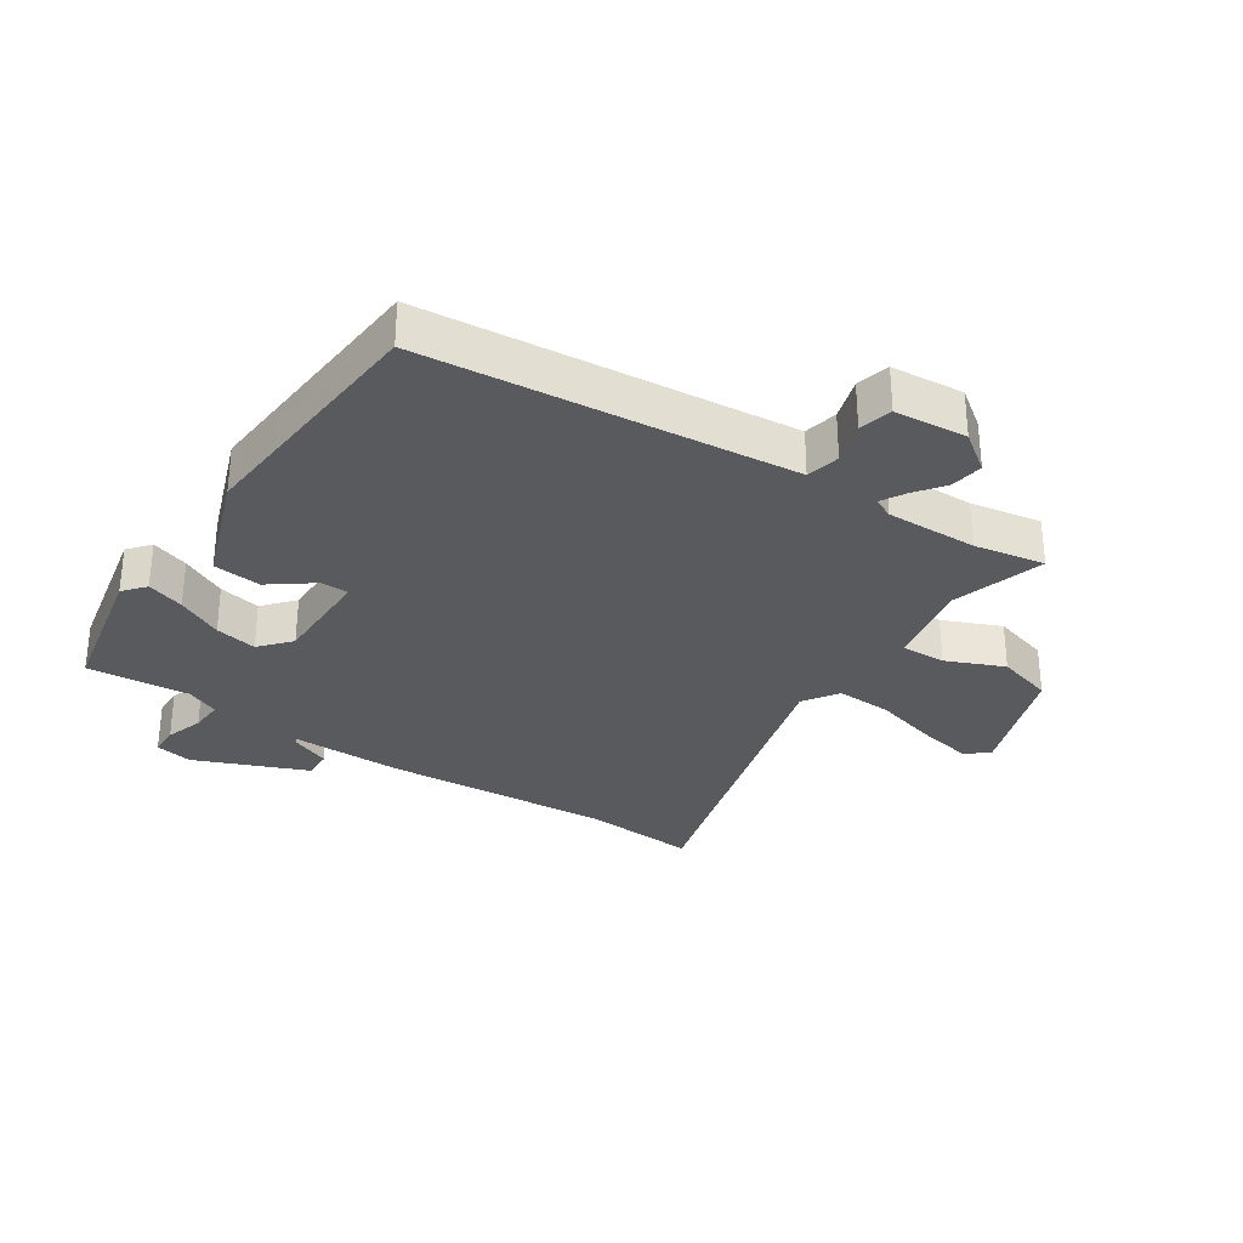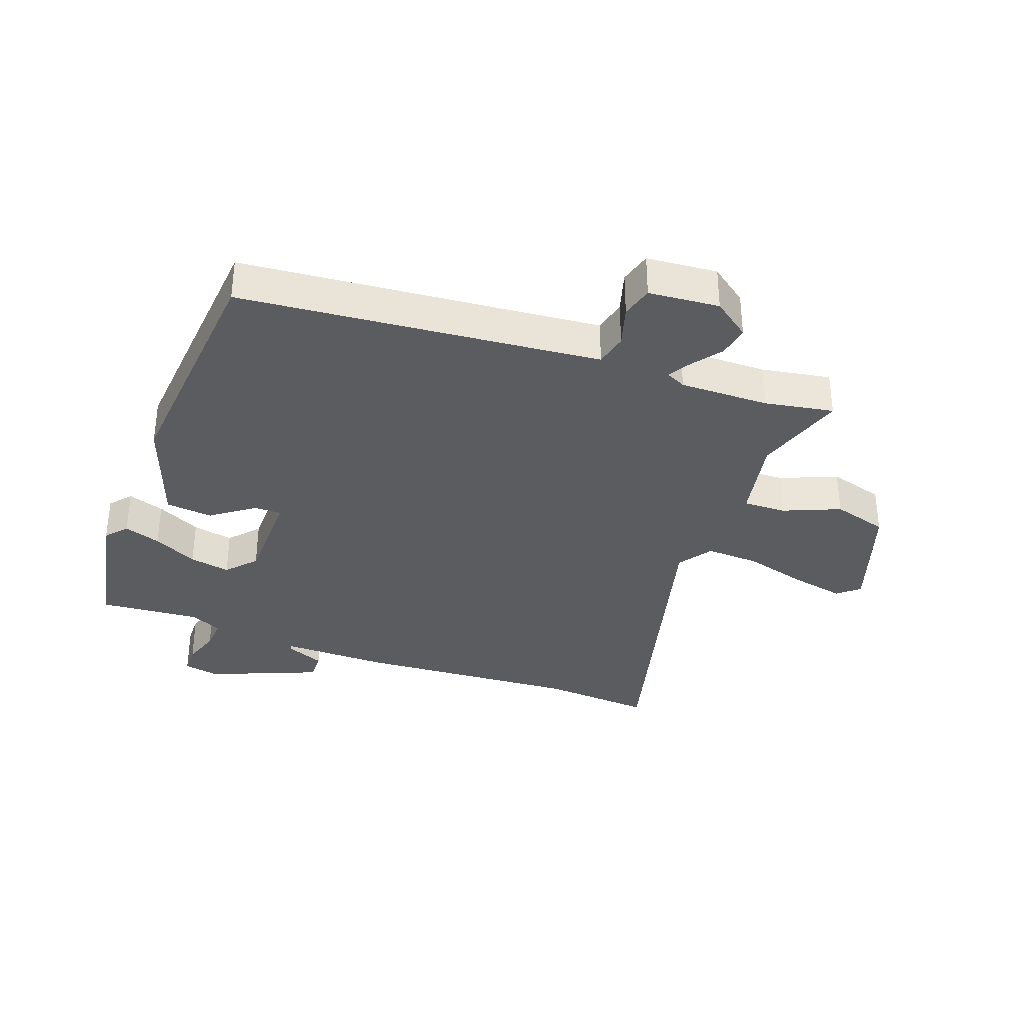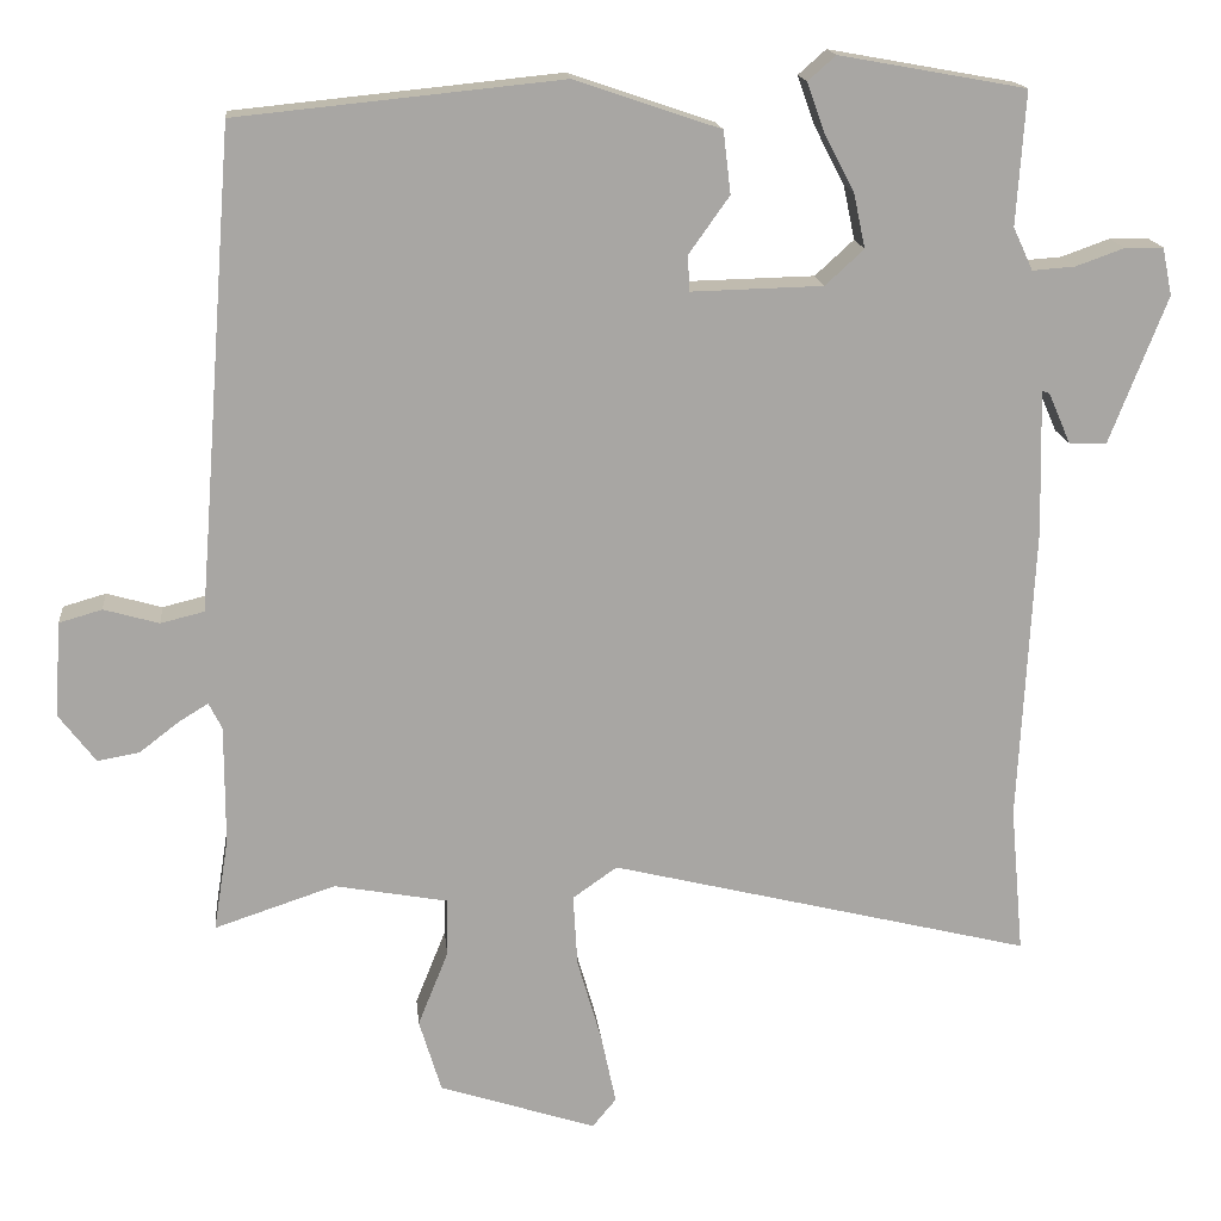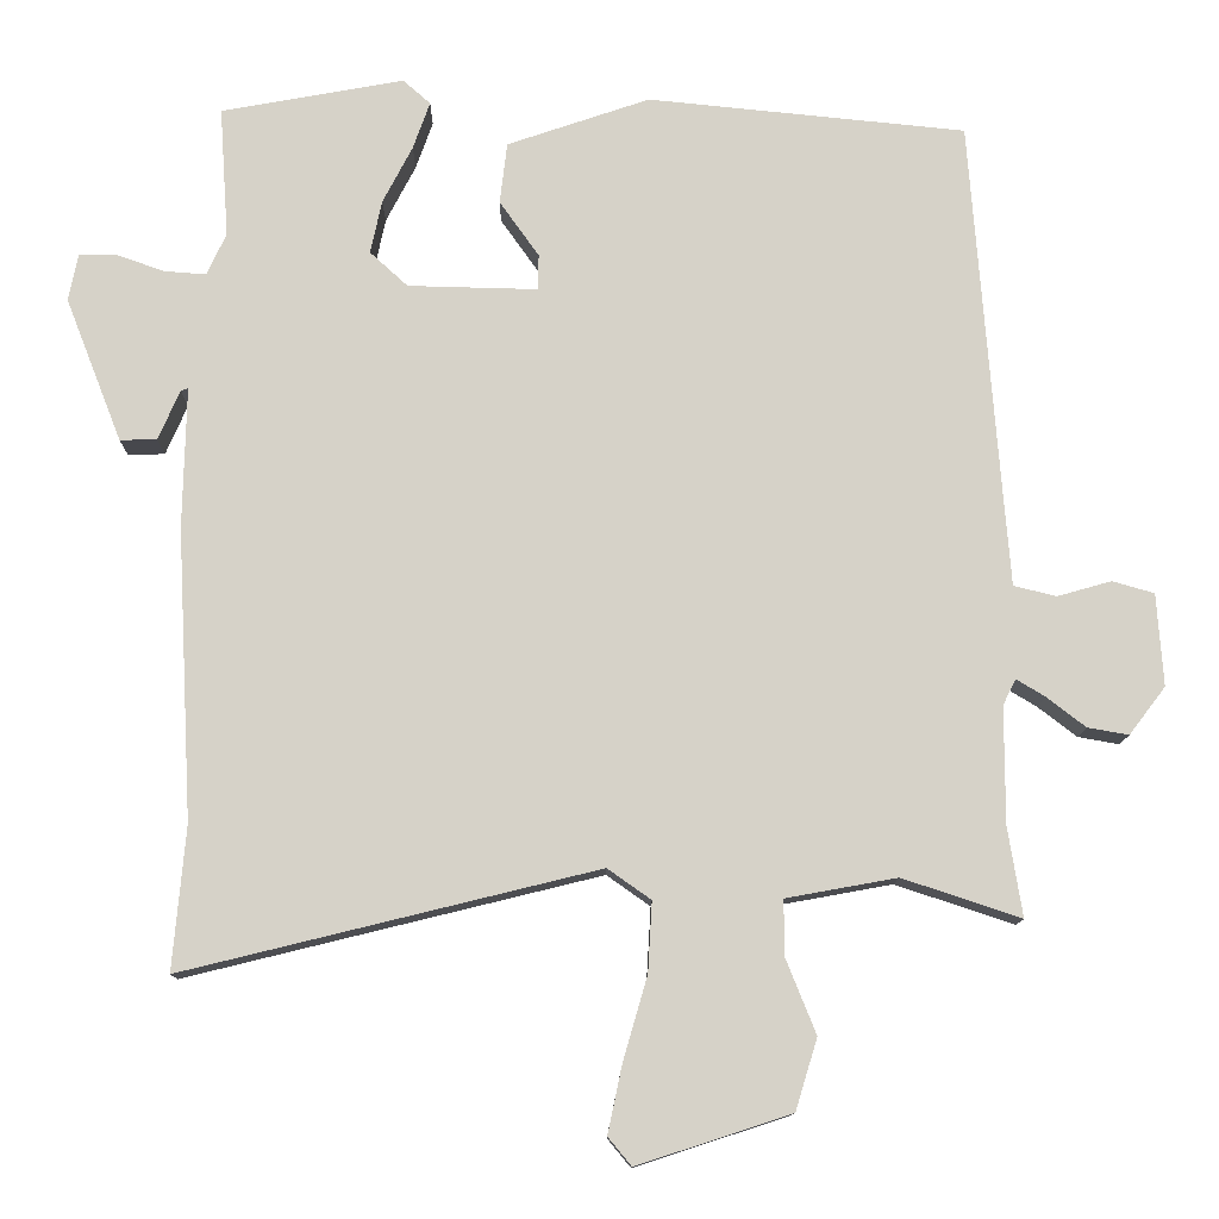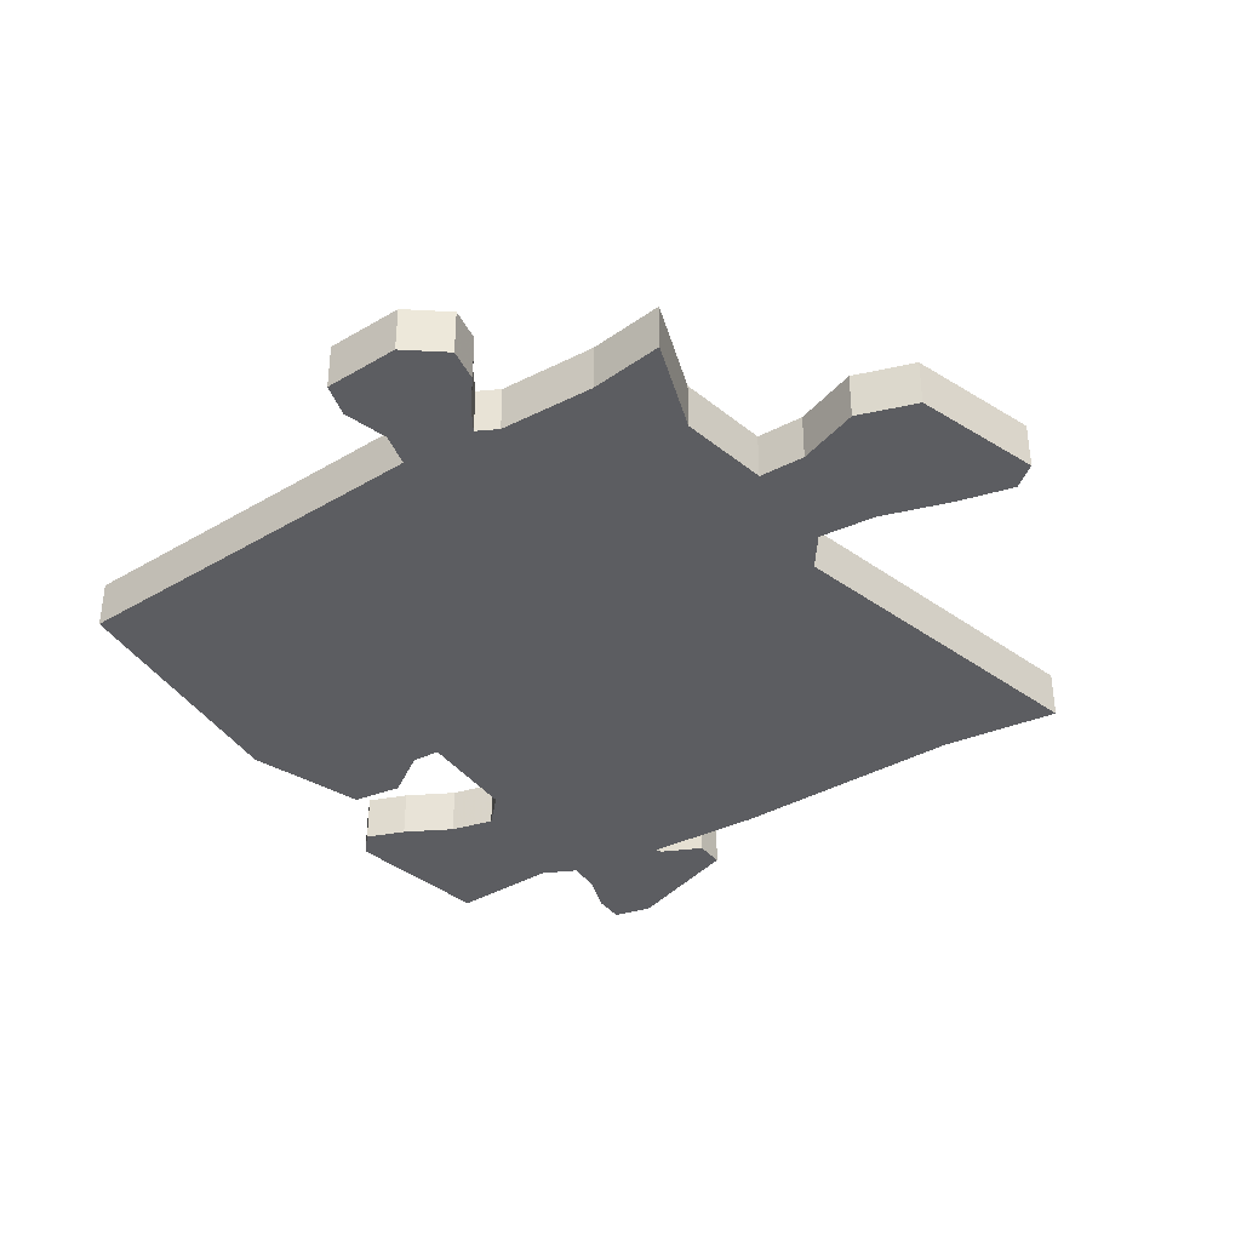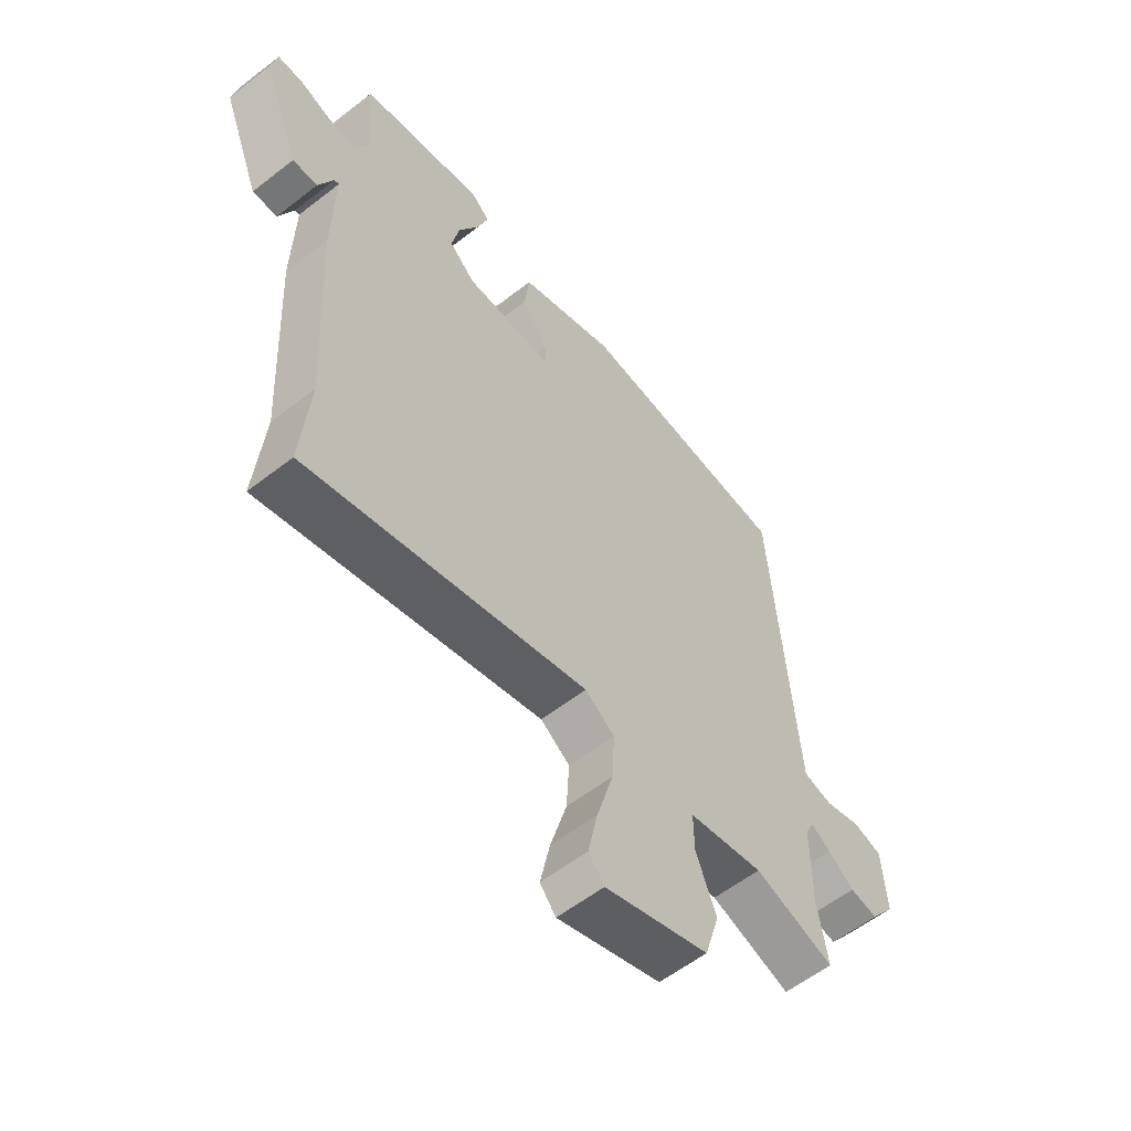
<metadata>
{"format":"obj","ext":"obj","renderer":"f3d","projection":"perspective","resolution":1024,"background":"white","views":[{"elev":-31.3,"azim":57.7,"up":"+Y"},{"elev":-34.9,"azim":70.7,"up":"+Y"},{"elev":16.1,"azim":174.2,"up":"+Z"},{"elev":-11.8,"azim":-0.5,"up":"+Z"},{"elev":-36.8,"azim":123.3,"up":"+Y"},{"elev":-57.6,"azim":-51.0,"up":"+Z"}]}
</metadata>
<code>
v 0.484 0.07 -0.401
v 0.502 0.07 -0.513
v 0.355 0.07 -0.464
v 0.217 0.07 -0.489
v 0.218 0.07 -0.559
v 0.255 0.07 -0.651
v 0.228 0.07 -0.74
v 0.037 0.07 -0.802
v 0.008 0.07 -0.767
v 0.026 0.07 -0.682
v 0.056 0.07 -0.578
v 0.061 0.07 -0.491
v 0.007 0.07 -0.453
v -0.507 0.07 -0.579
v -0.491 0.07 -0.4
v -0.51 0.07 -0.038
v -0.506 0.07 0.137
v -0.515 0.07 0.134
v -0.542 0.07 0.072
v -0.588 0.07 0.071
v -0.658 0.07 0.25
v -0.646 0.07 0.308
v -0.599 0.07 0.308
v -0.54 0.07 0.287
v -0.488 0.07 0.283
v -0.464 0.07 0.335
v -0.475 0.07 0.497
v -0.248 0.07 0.538
v -0.214 0.07 0.508
v -0.235 0.07 0.449
v -0.272 0.07 0.378
v -0.286 0.07 0.312
v -0.239 0.07 0.269
v -0.078 0.07 0.265
v -0.077 0.07 0.309
v -0.126 0.07 0.378
v -0.117 0.07 0.454
v 0.06 0.07 0.514
v 0.455 0.07 0.474
v 0.491 0.07 0.004
v 0.5 0.07 -0.109
v 0.553 0.07 -0.122
v 0.62 0.07 -0.103
v 0.672 0.07 -0.118
v 0.68 0.07 -0.233
v 0.635 0.07 -0.292
v 0.584 0.07 -0.283
v 0.536 0.07 -0.246
v 0.5 0.07 -0.224
v 0.484 0.07 -0.256
v 0.484 0 -0.401
v 0.502 0 -0.513
v 0.355 0 -0.464
v 0.217 0 -0.489
v 0.218 0 -0.559
v 0.255 0 -0.651
v 0.228 0 -0.74
v 0.037 0 -0.802
v 0.008 0 -0.767
v 0.026 0 -0.682
v 0.056 0 -0.578
v 0.061 0 -0.491
v 0.007 0 -0.453
v -0.507 0 -0.579
v -0.491 0 -0.4
v -0.51 0 -0.038
v -0.506 0 0.137
v -0.515 0 0.134
v -0.542 0 0.072
v -0.588 0 0.071
v -0.658 0 0.25
v -0.646 0 0.308
v -0.599 0 0.308
v -0.54 0 0.287
v -0.488 0 0.283
v -0.464 0 0.335
v -0.475 0 0.497
v -0.248 0 0.538
v -0.214 0 0.508
v -0.235 0 0.449
v -0.272 0 0.378
v -0.286 0 0.312
v -0.239 0 0.269
v -0.078 0 0.265
v -0.077 0 0.309
v -0.126 0 0.378
v -0.117 0 0.454
v 0.06 0 0.514
v 0.455 0 0.474
v 0.491 0 0.004
v 0.5 0 -0.109
v 0.553 0 -0.122
v 0.62 0 -0.103
v 0.672 0 -0.118
v 0.68 0 -0.233
v 0.635 0 -0.292
v 0.584 0 -0.283
v 0.536 0 -0.246
v 0.5 0 -0.224
v 0.484 0 -0.256
f 45 46 47 48
f 45 48 49
f 42 43 44 45
f 41 42 45 49
f 40 41 49 50
f 38 39 40 50
f 35 36 37 38
f 34 35 38 50
f 28 29 30 31
f 26 27 28 31
f 25 26 31 32
f 21 22 23 24
f 21 24 25
f 18 19 20 21
f 17 18 21 25
f 15 16 17 25
f 13 14 15
f 13 15 25 32
f 8 9 10 11
f 6 7 8 11
f 5 6 11 12
f 4 5 12 13
f 1 2 3
f 33 34 50 1
f 4 13 32 33
f 1 3 4 33
f 98 97 96 95
f 99 98 95
f 95 94 93 92
f 99 95 92 91
f 100 99 91 90
f 100 90 89 88
f 88 87 86 85
f 100 88 85 84
f 81 80 79 78
f 81 78 77 76
f 82 81 76 75
f 74 73 72 71
f 75 74 71
f 71 70 69 68
f 75 71 68 67
f 75 67 66 65
f 65 64 63
f 82 75 65 63
f 61 60 59 58
f 61 58 57 56
f 62 61 56 55
f 63 62 55 54
f 53 52 51
f 51 100 84 83
f 83 82 63 54
f 83 54 53 51
f 1 51 52 2
f 2 52 53 3
f 3 53 54 4
f 4 54 55 5
f 5 55 56 6
f 6 56 57 7
f 7 57 58 8
f 8 58 59 9
f 9 59 60 10
f 10 60 61 11
f 11 61 62 12
f 12 62 63 13
f 13 63 64 14
f 14 64 65 15
f 15 65 66 16
f 16 66 67 17
f 17 67 68 18
f 18 68 69 19
f 19 69 70 20
f 20 70 71 21
f 21 71 72 22
f 22 72 73 23
f 23 73 74 24
f 24 74 75 25
f 25 75 76 26
f 26 76 77 27
f 27 77 78 28
f 28 78 79 29
f 29 79 80 30
f 30 80 81 31
f 31 81 82 32
f 32 82 83 33
f 33 83 84 34
f 34 84 85 35
f 35 85 86 36
f 36 86 87 37
f 37 87 88 38
f 38 88 89 39
f 39 89 90 40
f 40 90 91 41
f 41 91 92 42
f 42 92 93 43
f 43 93 94 44
f 44 94 95 45
f 45 95 96 46
f 46 96 97 47
f 47 97 98 48
f 48 98 99 49
f 49 99 100 50
f 50 100 51 1

</code>
